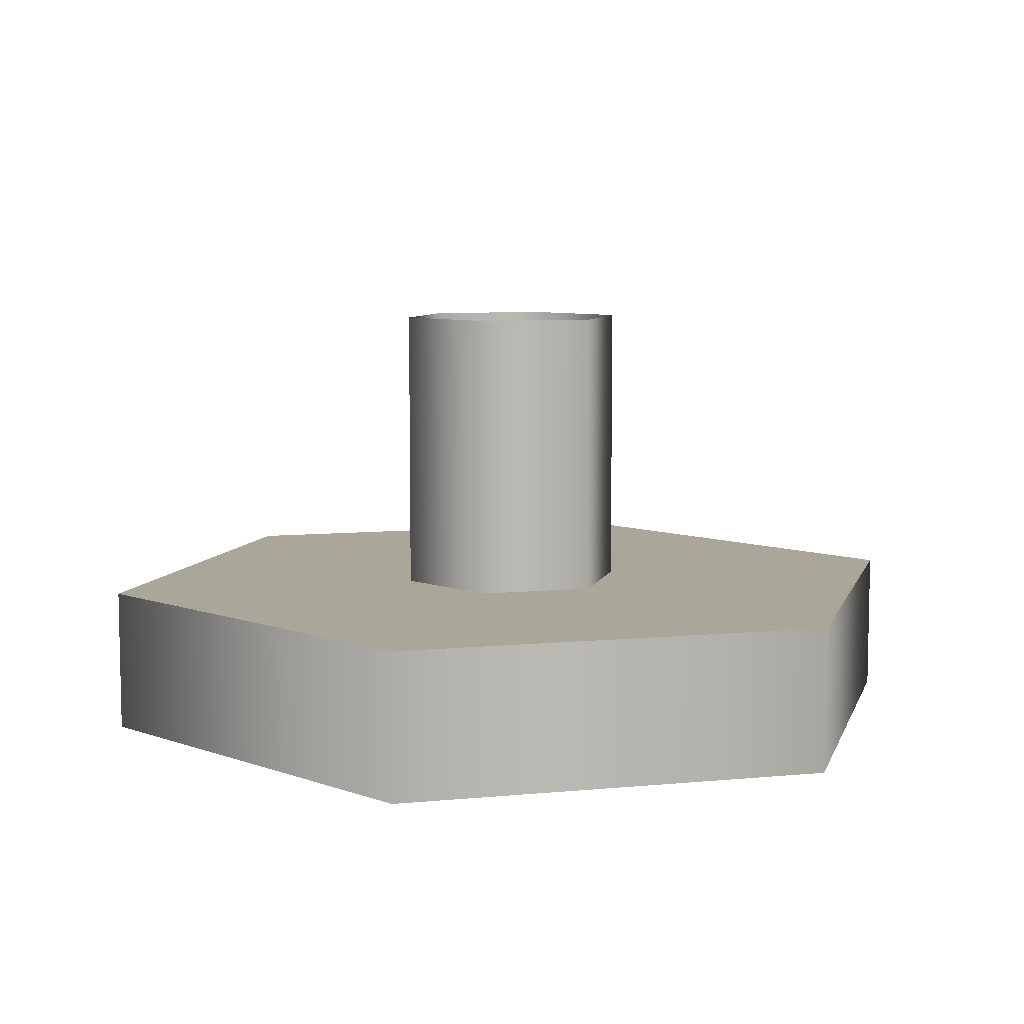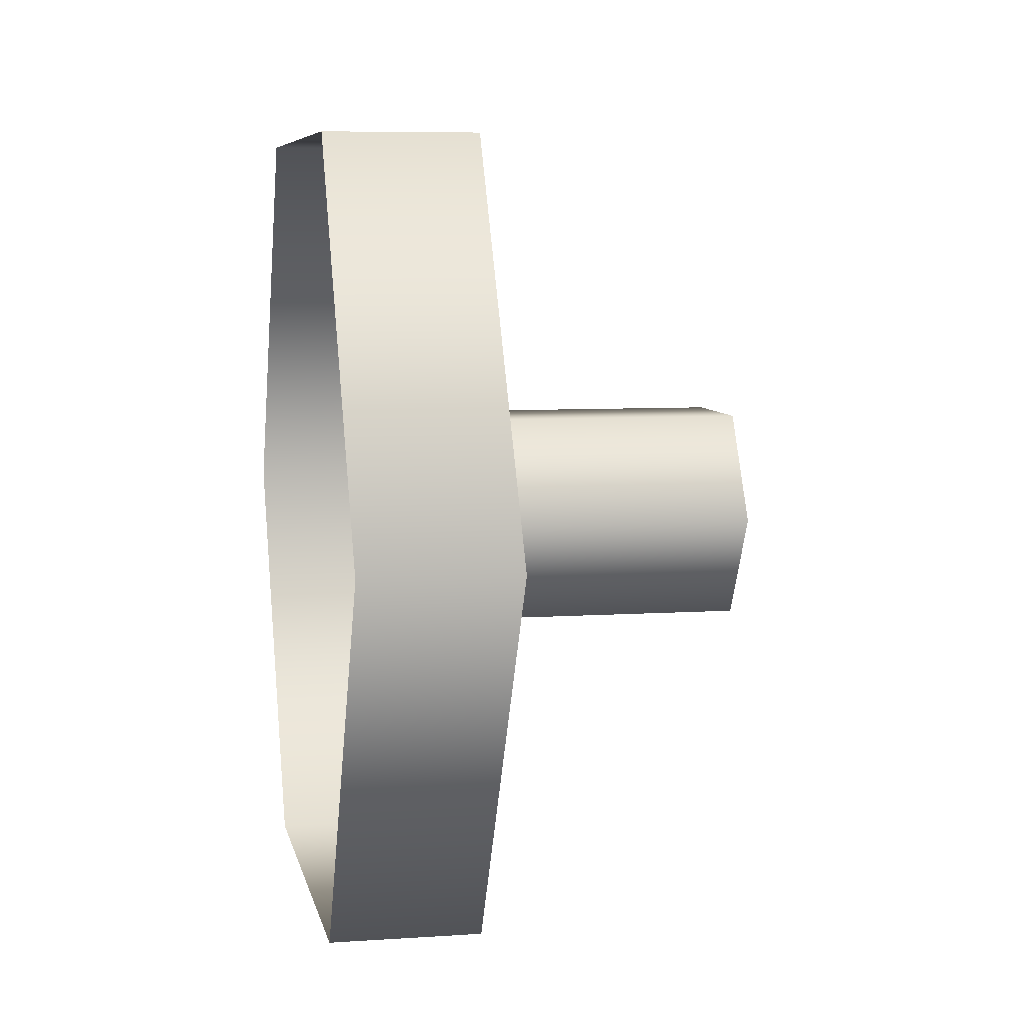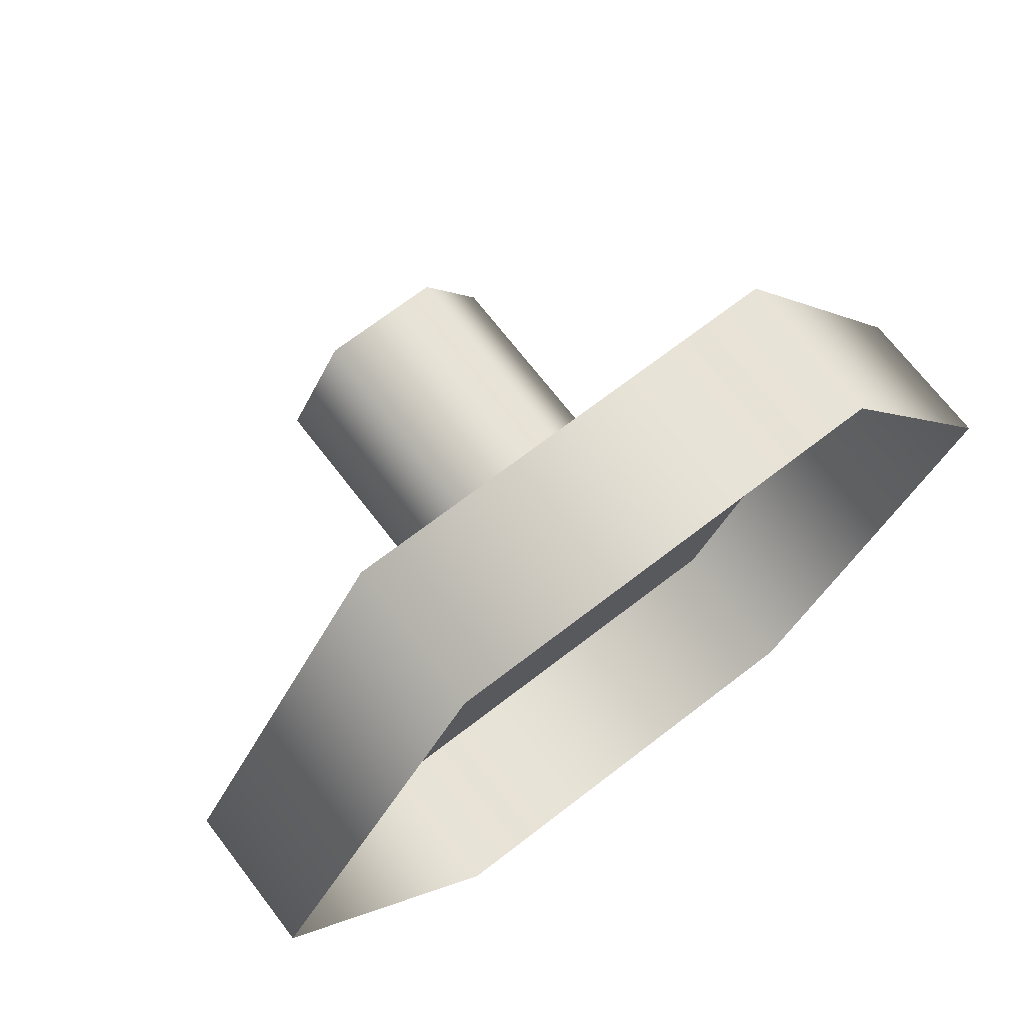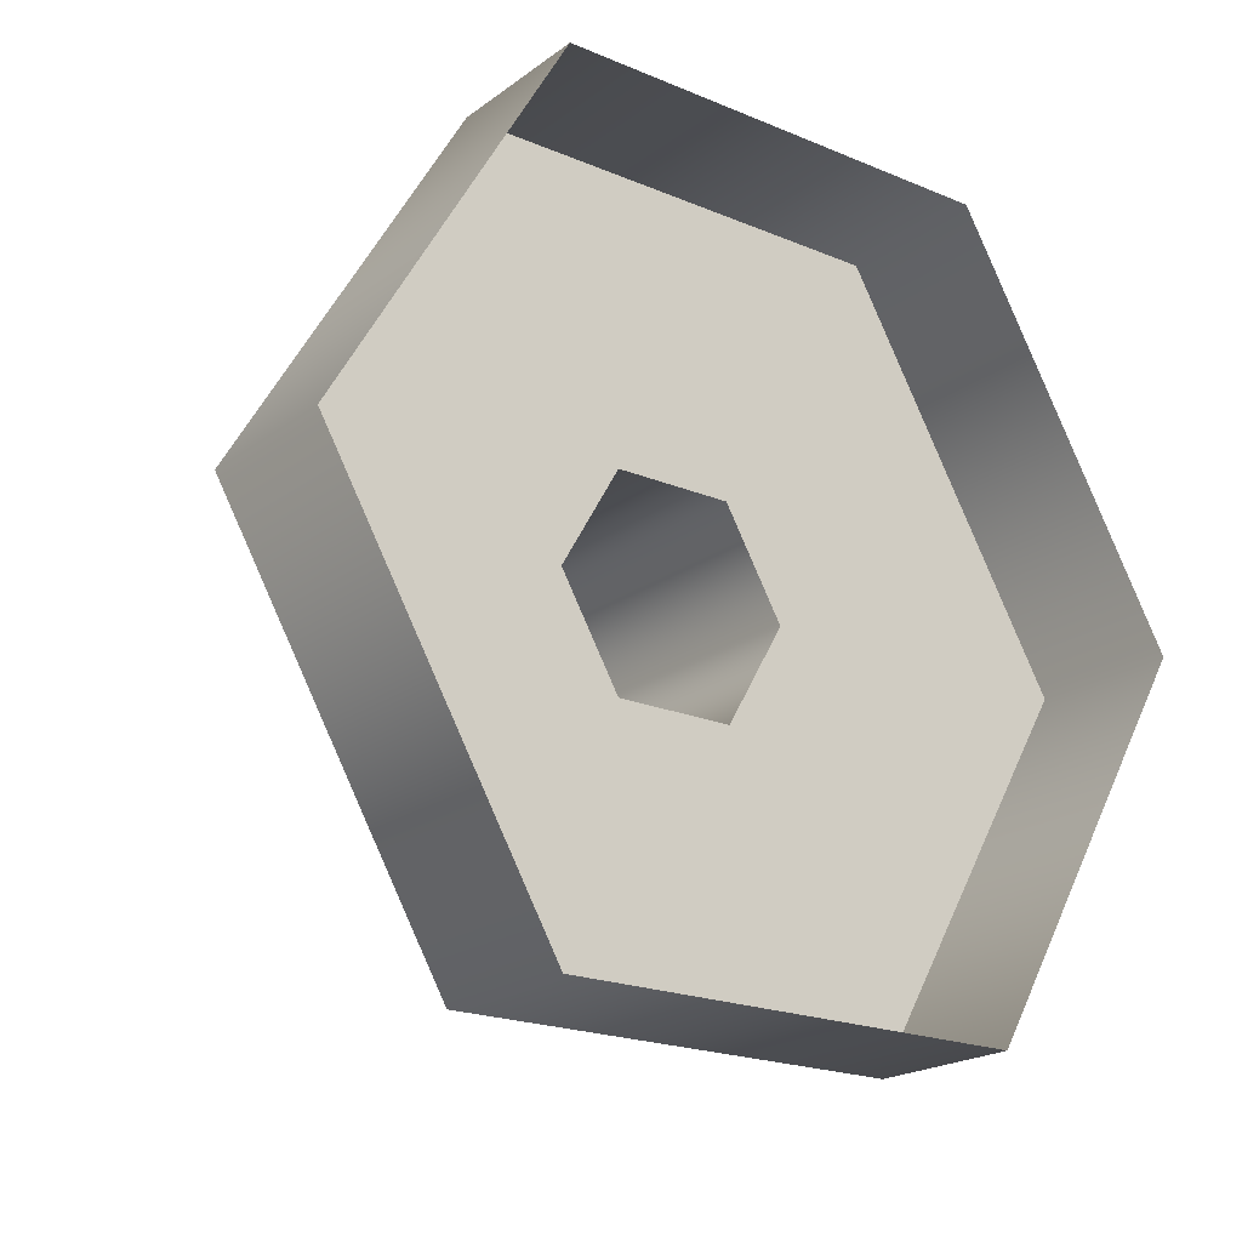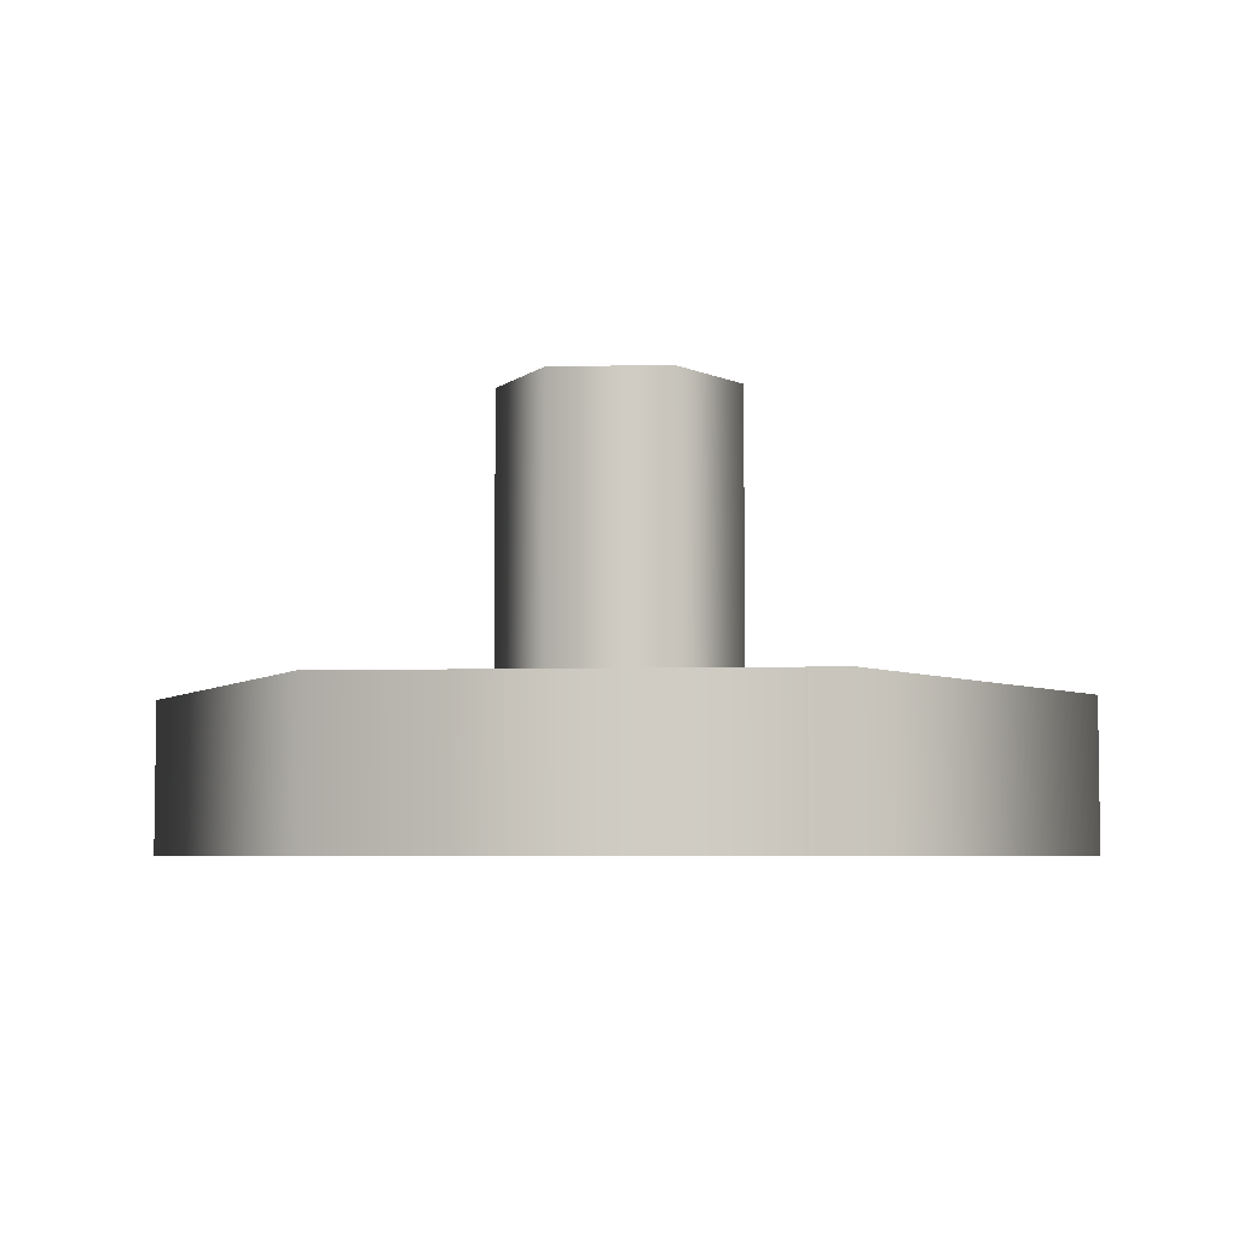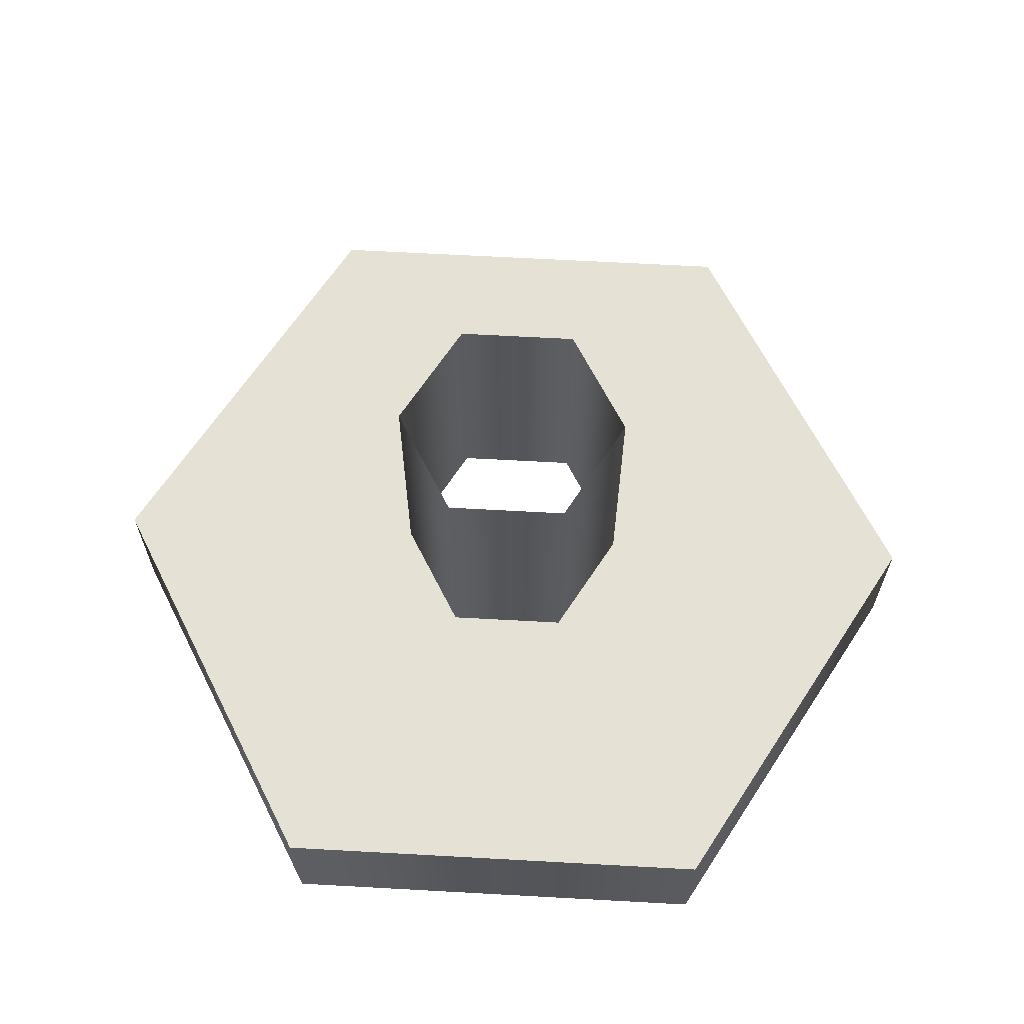
<metadata>
{"format":"obj","ext":"obj","renderer":"f3d","projection":"perspective","resolution":1024,"background":"white","views":[{"elev":7.8,"azim":-135.1,"up":"+Y"},{"elev":7.0,"azim":78.9,"up":"+Z"},{"elev":70.2,"azim":-37.6,"up":"+Z"},{"elev":-20.4,"azim":-37.4,"up":"+Z"},{"elev":-5.2,"azim":-174.6,"up":"+Y"},{"elev":64.9,"azim":-116.8,"up":"+Y"}]}
</metadata>
<code>
o Component_114_4/Component_114/mesh204/mesh204-geometry#mesh204-geometry
v 0.445 -0.7277 -0.4763
v 0.4407 -0.749 -0.4689
v 0.4407 -0.7277 -0.4689
v 0.445 -0.749 -0.4763
v 0.445 -0.749 -0.4615
v 0.4535 -0.749 -0.4763
v 0.4333 -0.749 -0.4966
v 0.445 -0.7277 -0.4615
v 0.4333 -0.749 -0.4413
v 0.4535 -0.7277 -0.4763
v 0.4652 -0.749 -0.4966
v 0.4535 -0.7277 -0.4615
v 0.4652 -0.749 -0.4413
v 0.4577 -0.7277 -0.4689
v 0.4577 -0.749 -0.4689
v 0.4652 -0.7597 -0.4966
v 0.4173 -0.749 -0.4689
v 0.4535 -0.749 -0.4615
v 0.4333 -0.7597 -0.4413
v 0.4333 -0.7597 -0.4966
v 0.4811 -0.749 -0.4689
v 0.4173 -0.7597 -0.4689
v 0.4652 -0.7597 -0.4413
v 0.4811 -0.7597 -0.4689
f 1 2 3
f 2 1 4
f 3 2 1
f 4 1 2
f 5 3 2
f 2 3 5
f 1 6 4
f 4 6 1
f 4 7 2
f 2 7 4
f 3 5 8
f 8 5 3
f 2 9 5
f 5 9 2
f 6 1 10
f 10 1 6
f 11 4 6
f 6 4 11
f 7 4 11
f 11 4 7
f 7 9 2
f 2 9 7
f 5 12 8
f 8 12 5
f 5 9 13
f 13 9 5
f 14 6 10
f 10 6 14
f 11 6 15
f 15 6 11
f 16 7 11
f 11 7 16
f 9 7 17
f 17 7 9
f 12 5 18
f 18 5 12
f 19 13 9
f 9 13 19
f 5 13 18
f 18 13 5
f 6 14 15
f 15 14 6
f 11 15 13
f 13 15 11
f 7 16 20
f 20 16 7
f 21 16 11
f 11 16 21
f 7 22 17
f 17 22 7
f 17 19 9
f 9 19 17
f 15 12 18
f 18 12 15
f 13 19 23
f 23 19 13
f 18 13 15
f 15 13 18
f 12 15 14
f 14 15 12
f 11 13 21
f 21 13 11
f 22 7 20
f 20 7 22
f 16 21 24
f 24 21 16
f 19 17 22
f 22 17 19
f 24 13 23
f 23 13 24
f 13 24 21
f 21 24 13

</code>
